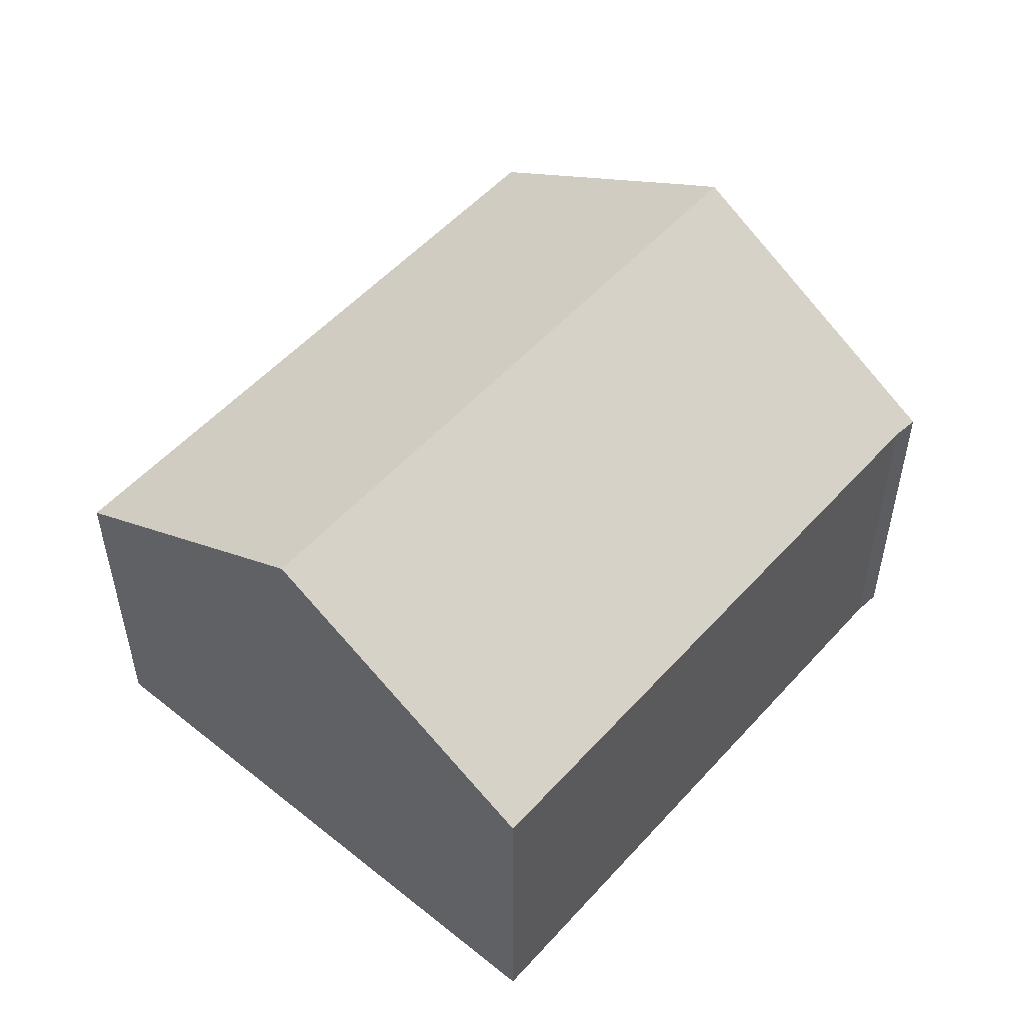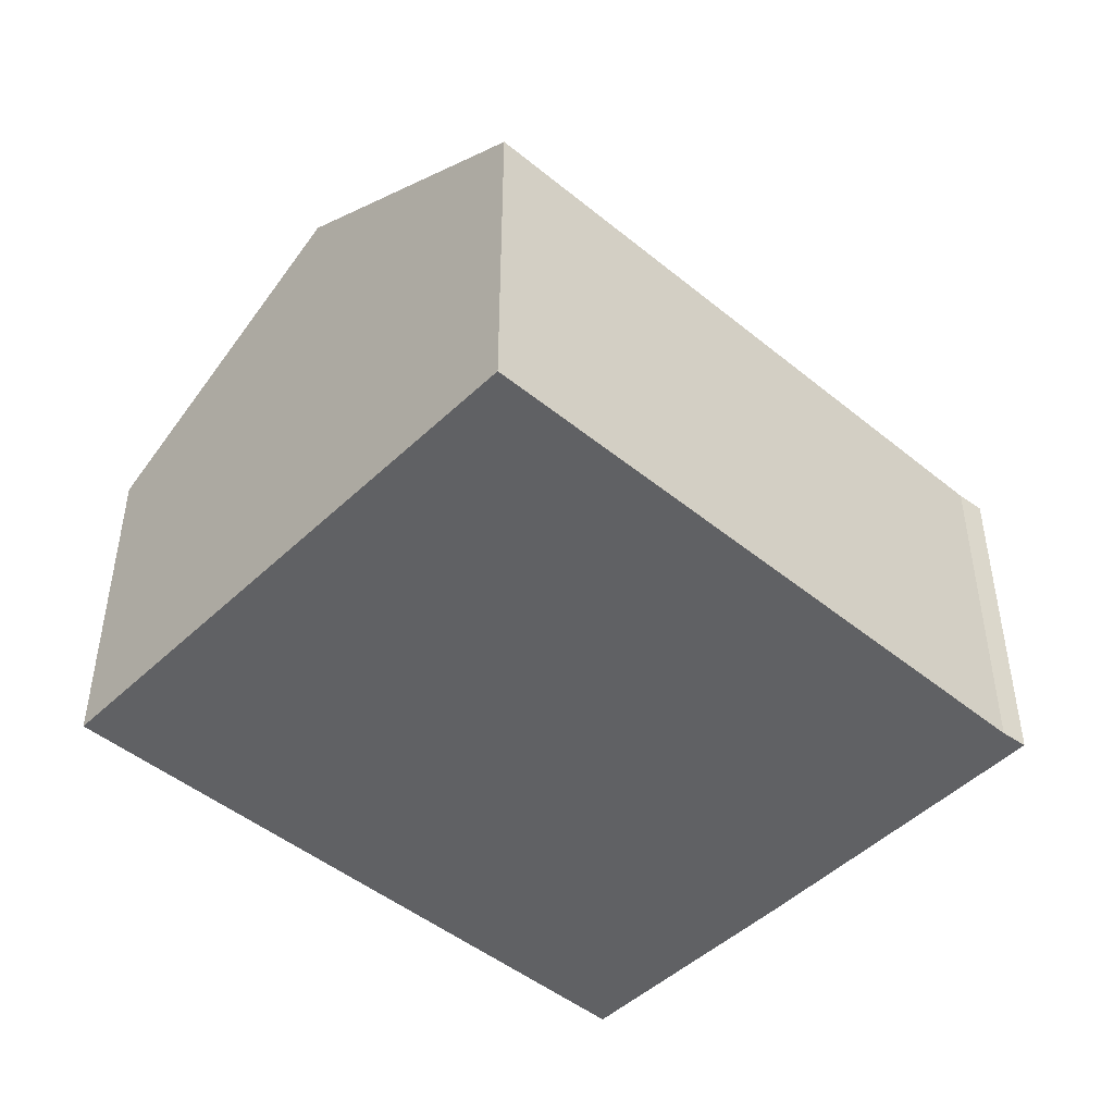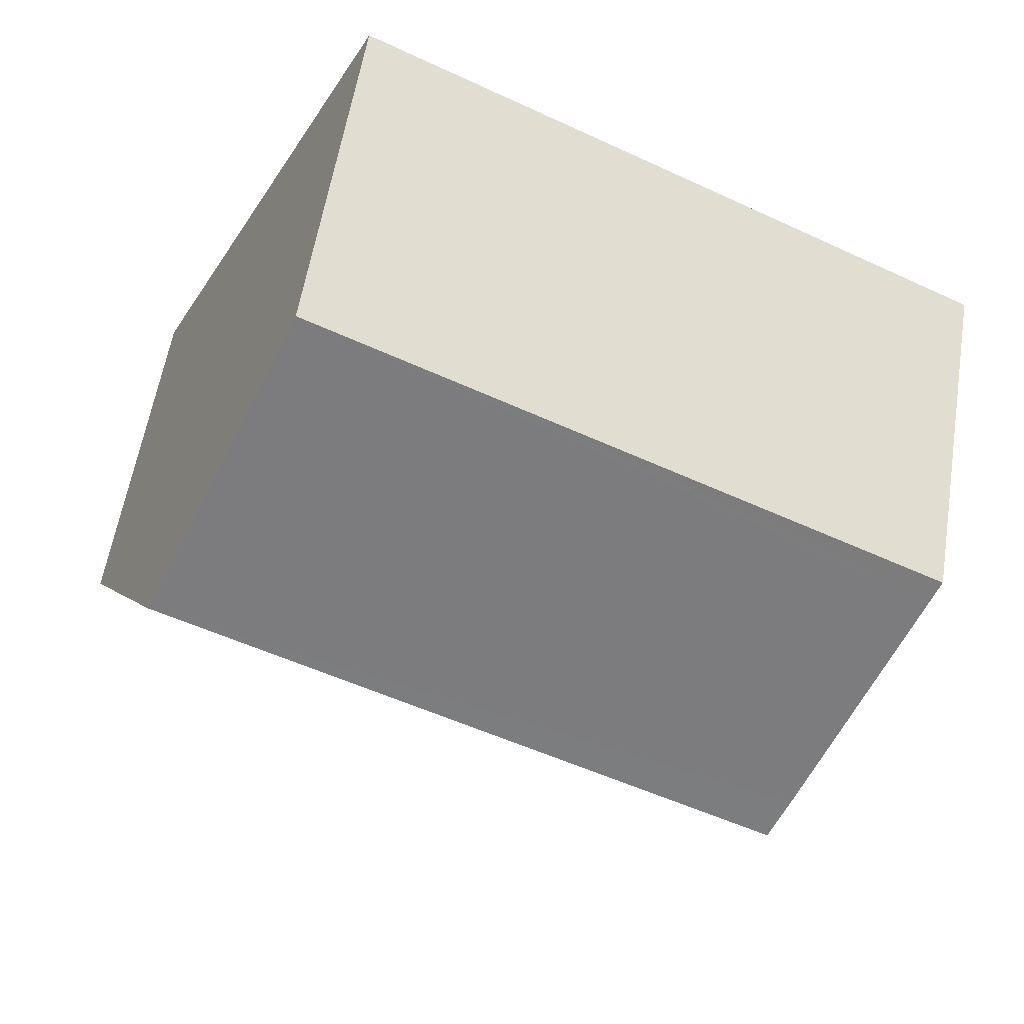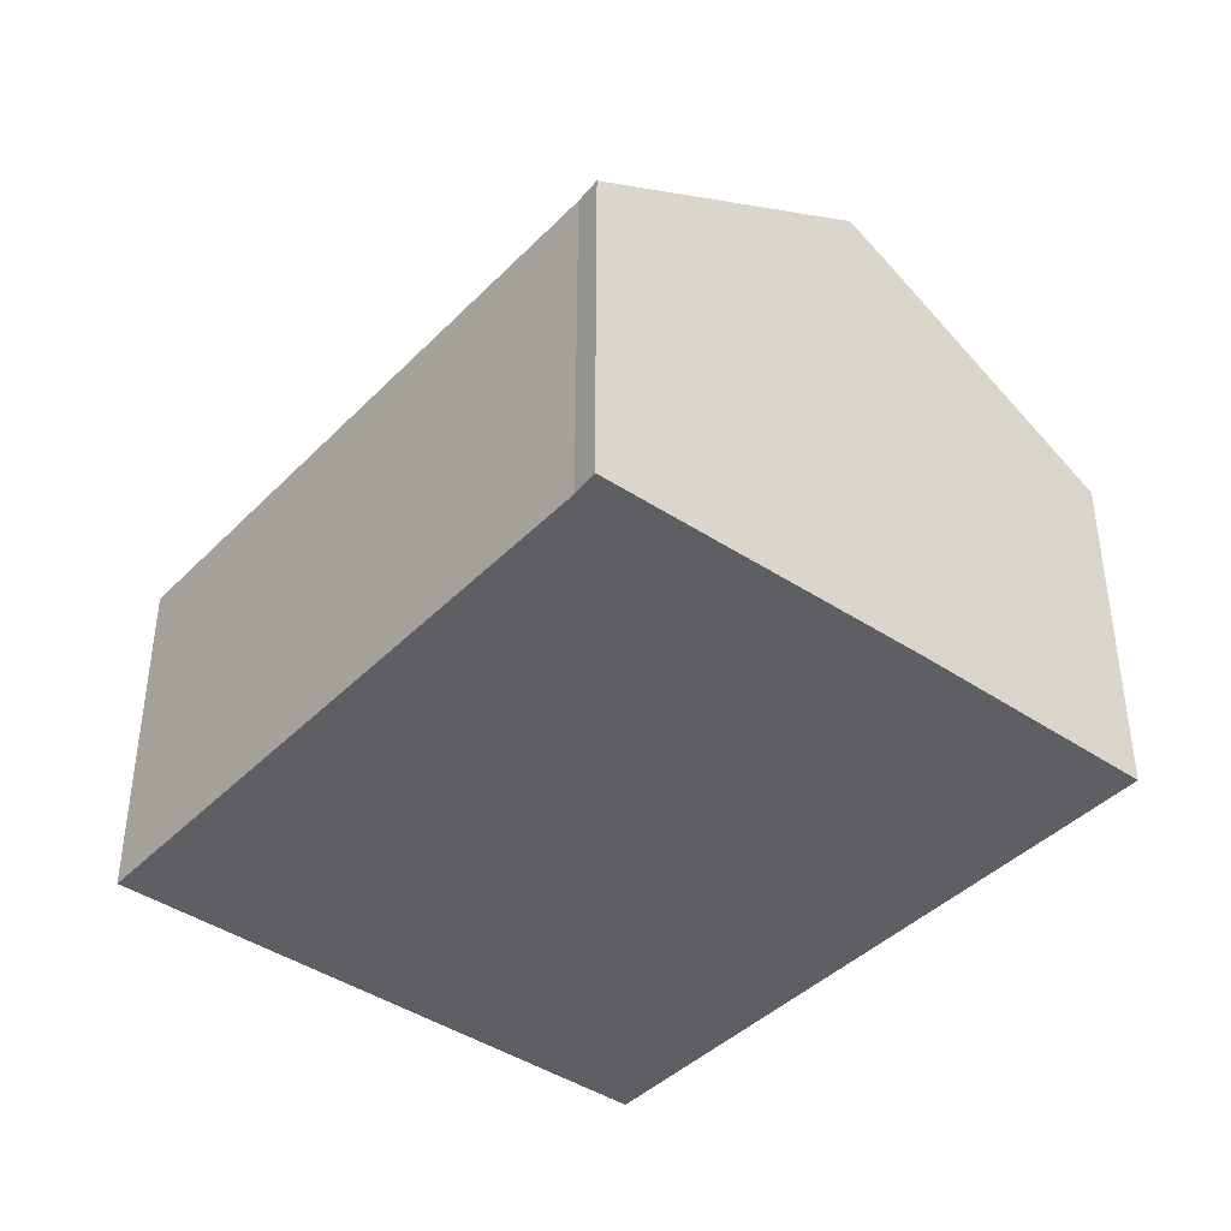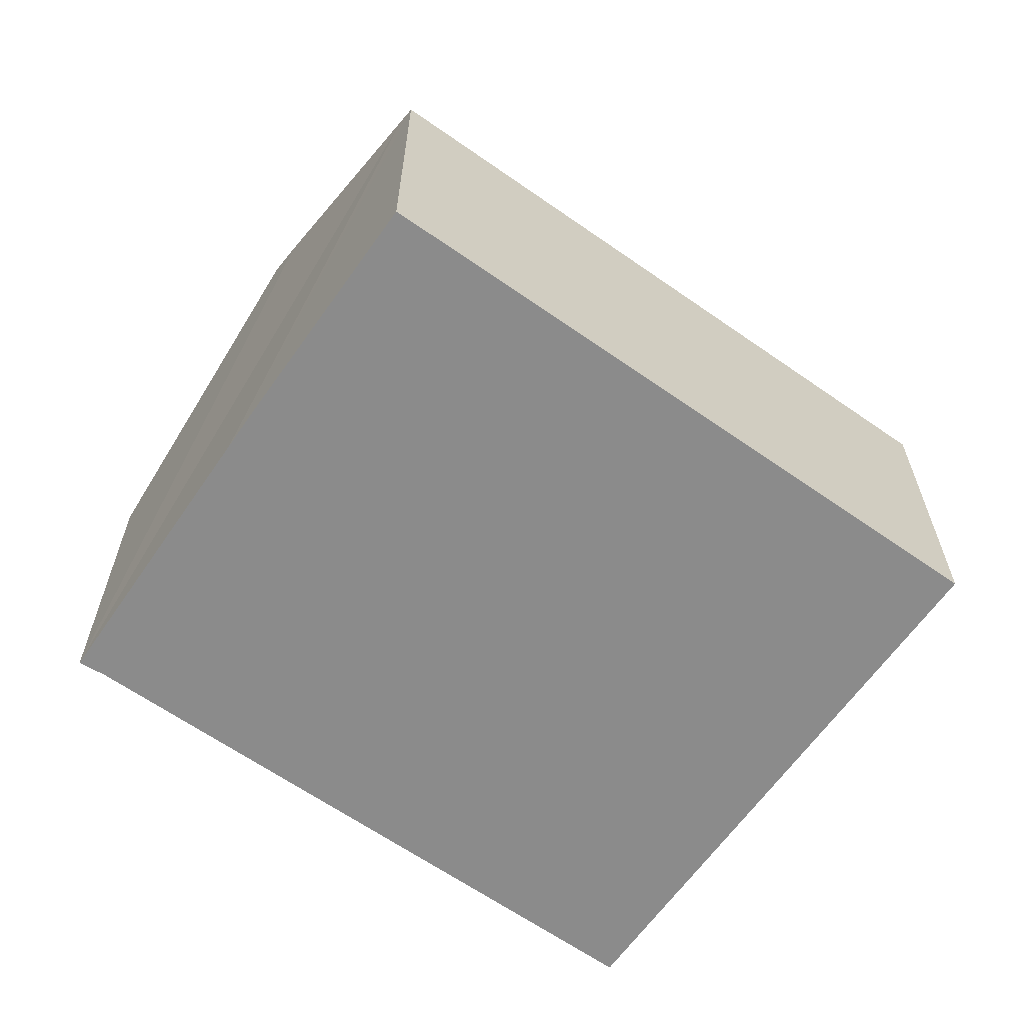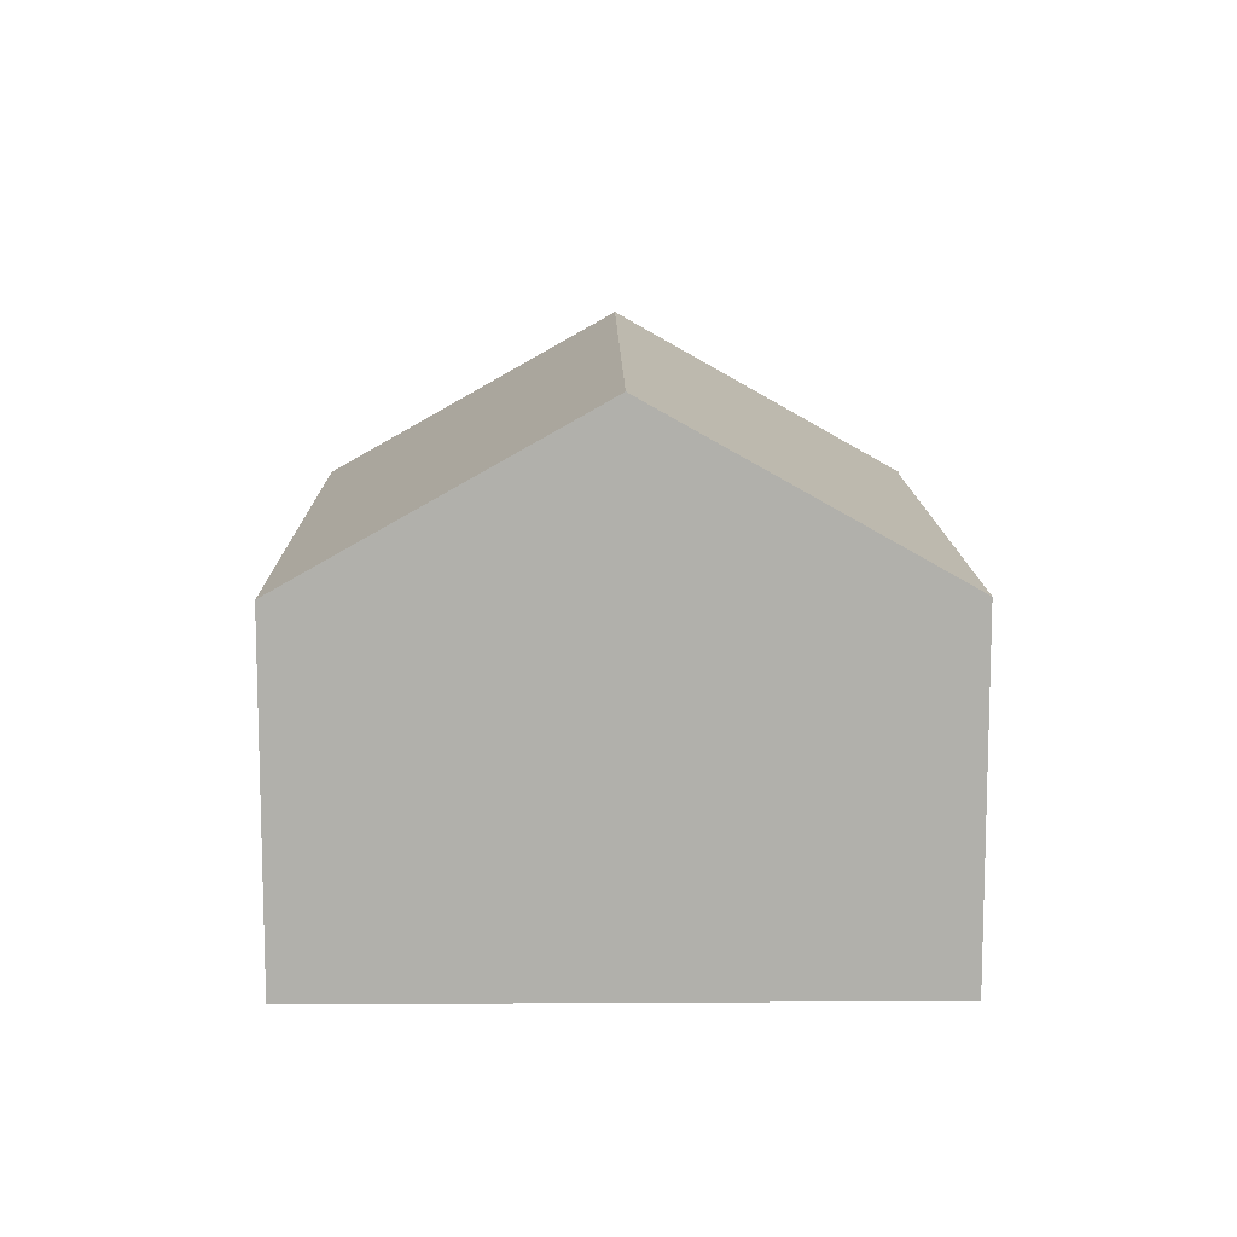
<metadata>
{"format":"obj","ext":"obj","renderer":"f3d","projection":"perspective","resolution":1024,"background":"white","views":[{"elev":53.0,"azim":105.0,"up":"+Y"},{"elev":-46.9,"azim":111.4,"up":"+Y"},{"elev":57.7,"azim":-170.8,"up":"+Z"},{"elev":-41.4,"azim":-155.3,"up":"+Y"},{"elev":-63.8,"azim":-61.0,"up":"+Y"},{"elev":11.7,"azim":63.5,"up":"+Y"}]}
</metadata>
<code>
v  2.59 10.17 -5.349
v  5.741 6.844 -10.39
v  5.265 6.814 -10.68
v  17 7.482 -3.707
v  14.93 10.17 0.593
v  16.17 6.845 -5.363
v  17.49 6.844 -4.728
v  2.221 9.704 -4.614
v  12.35 6.823 5.948
v  0.183 7.06 -0.38
v  8.264 6.823 3.979
v  0 6.823 4.178e-16
v  5.265 6.537e-16 -10.68
v  2.59 3.275e-16 -5.349
v  0 0 0
v  0.183 2.327e-17 -0.38
v  2.221 2.825e-16 -4.614
v  8.264 -2.436e-16 3.979
v  12.35 -3.642e-16 5.948
v  14.93 -3.631e-17 0.593
v  17 2.27e-16 -3.707
v  17.49 2.895e-16 -4.728
v  5.741 6.36e-16 -10.39
v  16.17 3.284e-16 -5.363
g defaultobject
f 1 2 3
f 2 1 4
f 4 1 5
f 6 4 7
f 4 6 2
f 8 5 1
f 5 8 9
f 9 8 10
f 9 10 11
f 11 10 12
f 13 1 3
f 1 13 8
f 8 13 10
f 10 13 14
f 10 14 12
f 12 14 15
f 15 14 16
f 16 14 17
f 15 11 12
f 11 15 18
f 11 18 9
f 9 18 19
f 19 5 9
f 5 19 4
f 4 19 20
f 4 20 21
f 4 21 7
f 7 21 22
f 23 3 2
f 3 23 13
f 22 6 7
f 6 22 2
f 2 22 23
f 23 22 24
f 18 20 19
f 20 18 21
f 21 18 15
f 21 15 22
f 22 15 24
f 24 15 23
f 23 15 16
f 23 16 17
f 23 17 14
f 23 14 13

</code>
